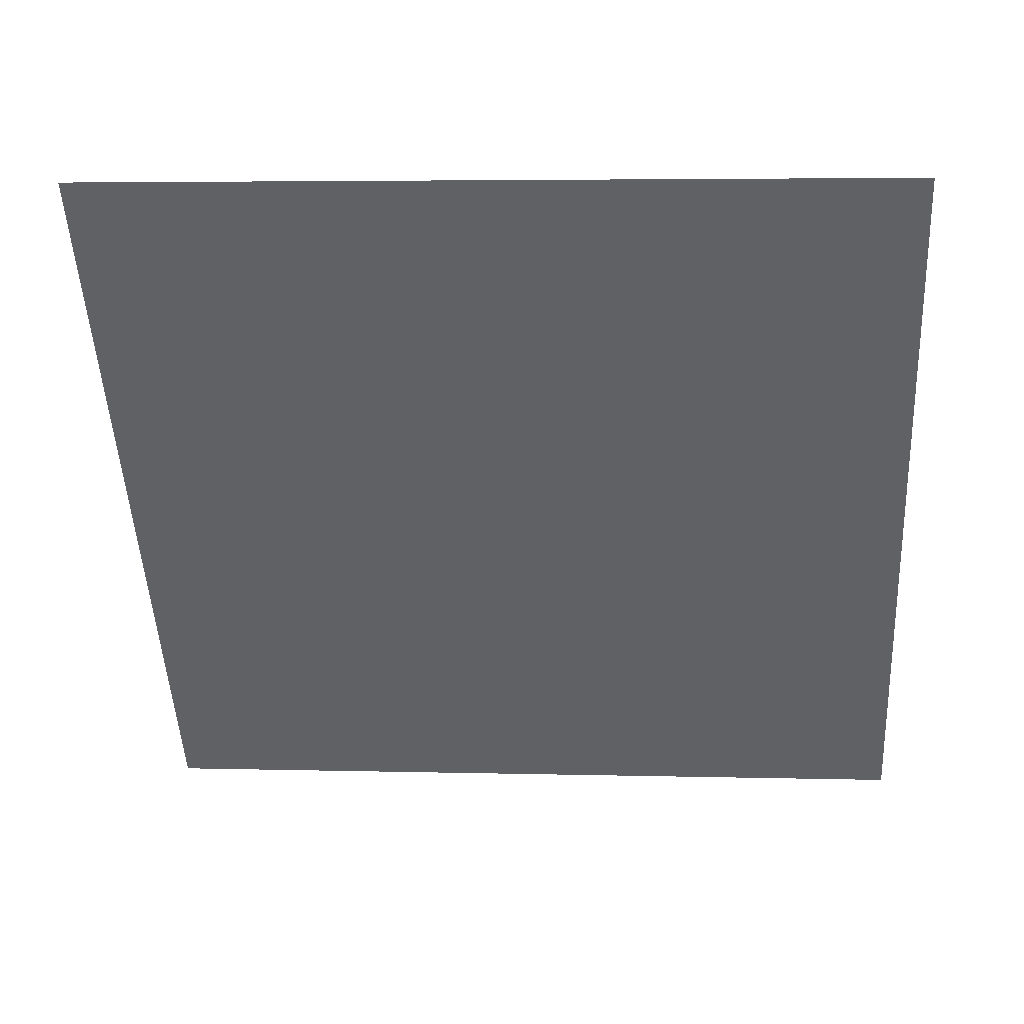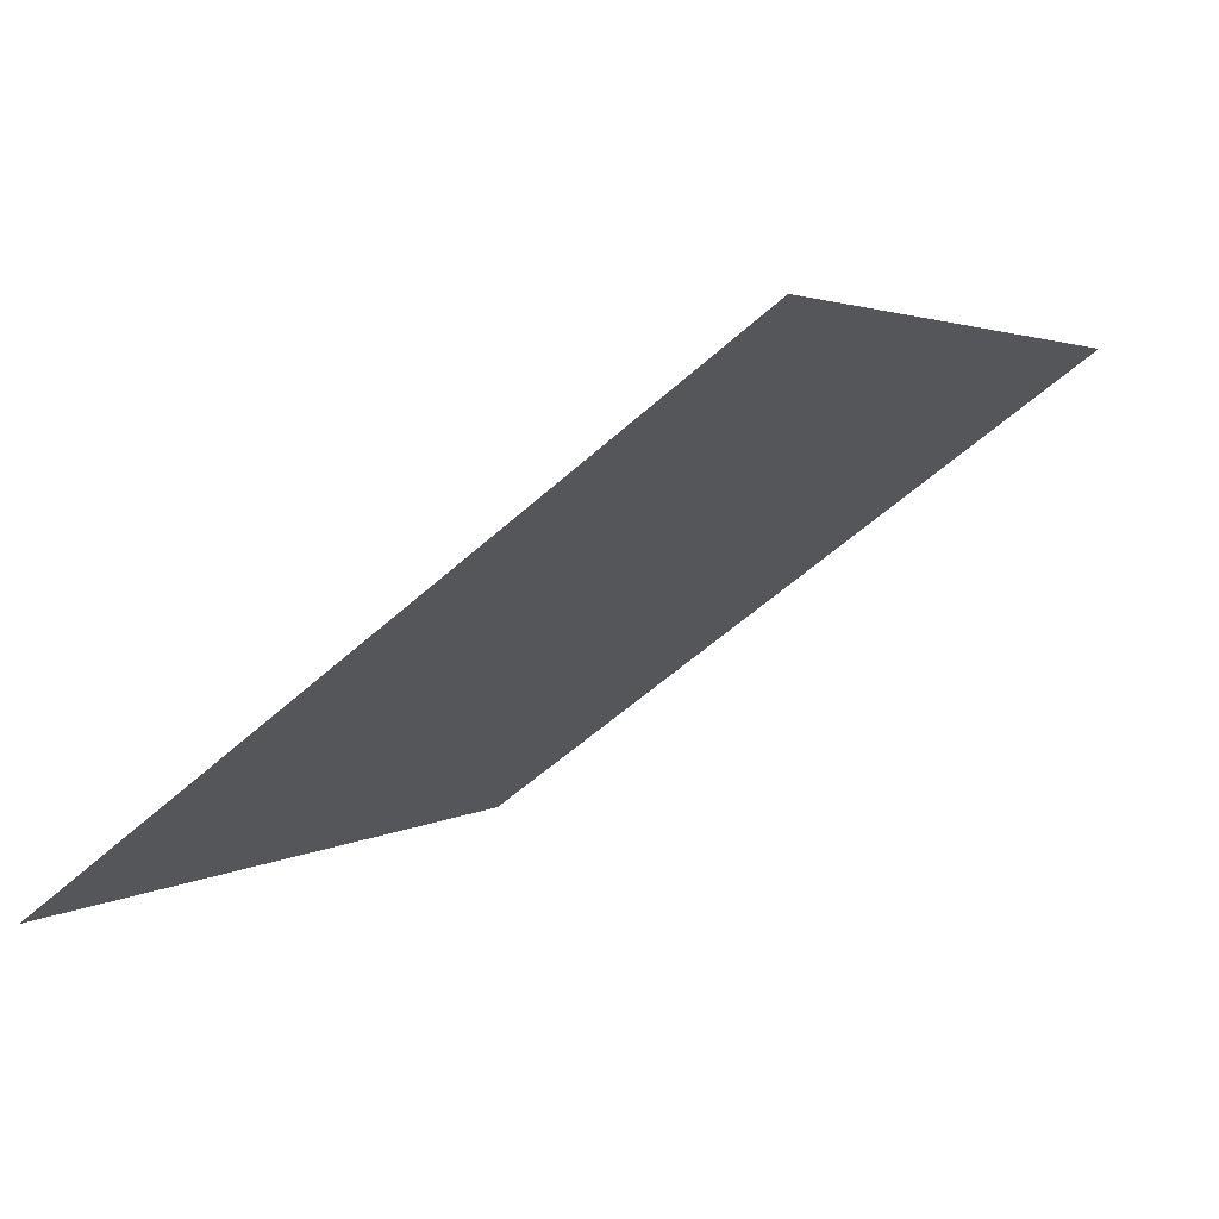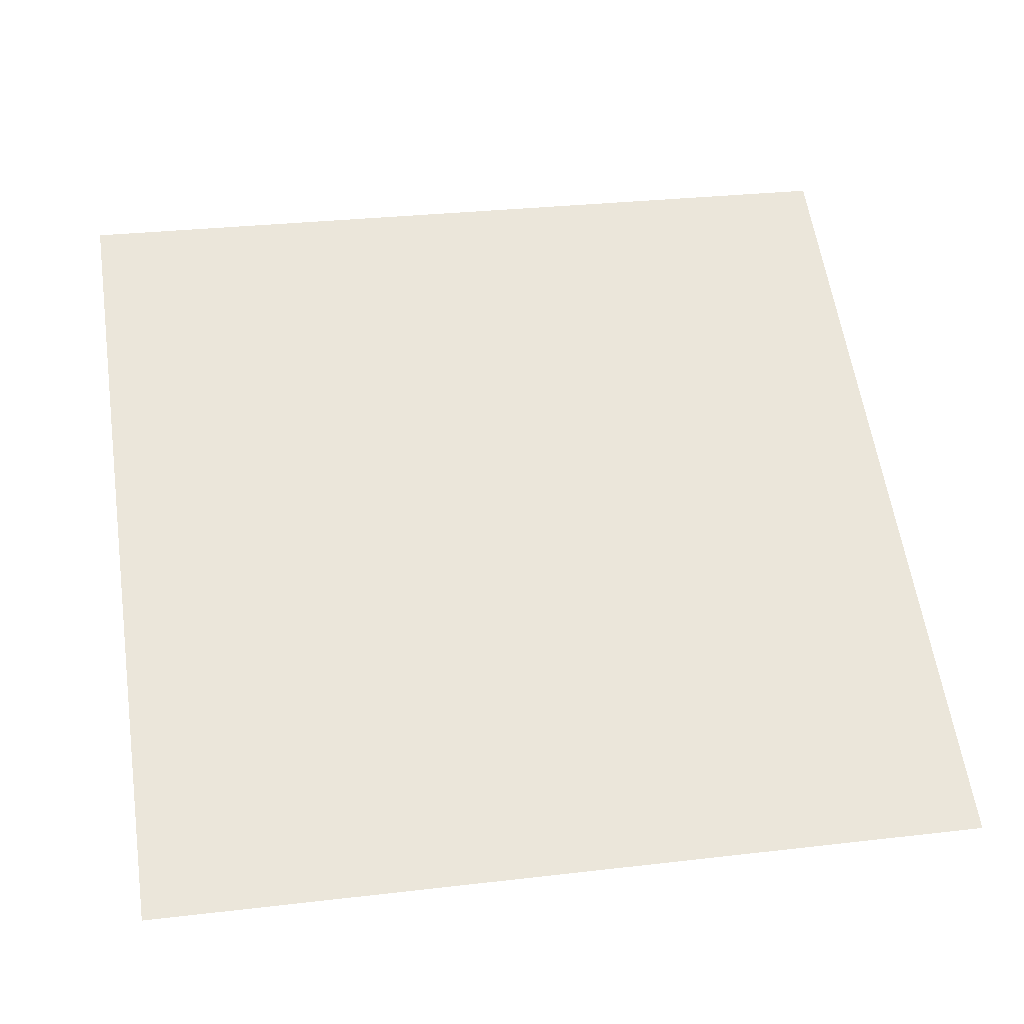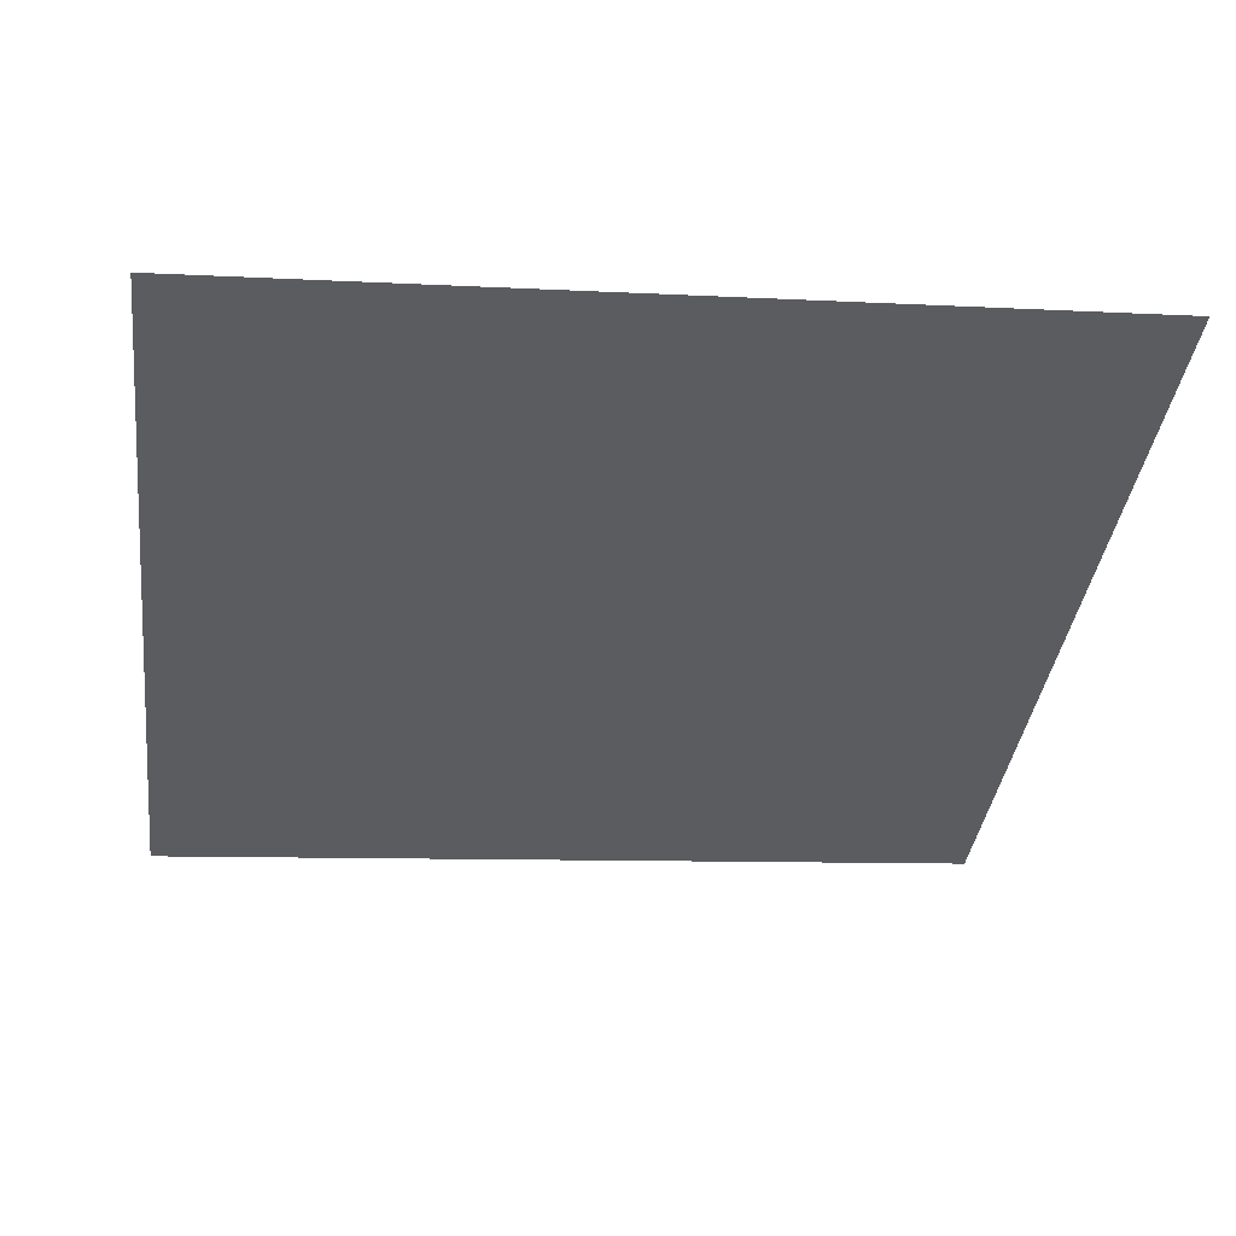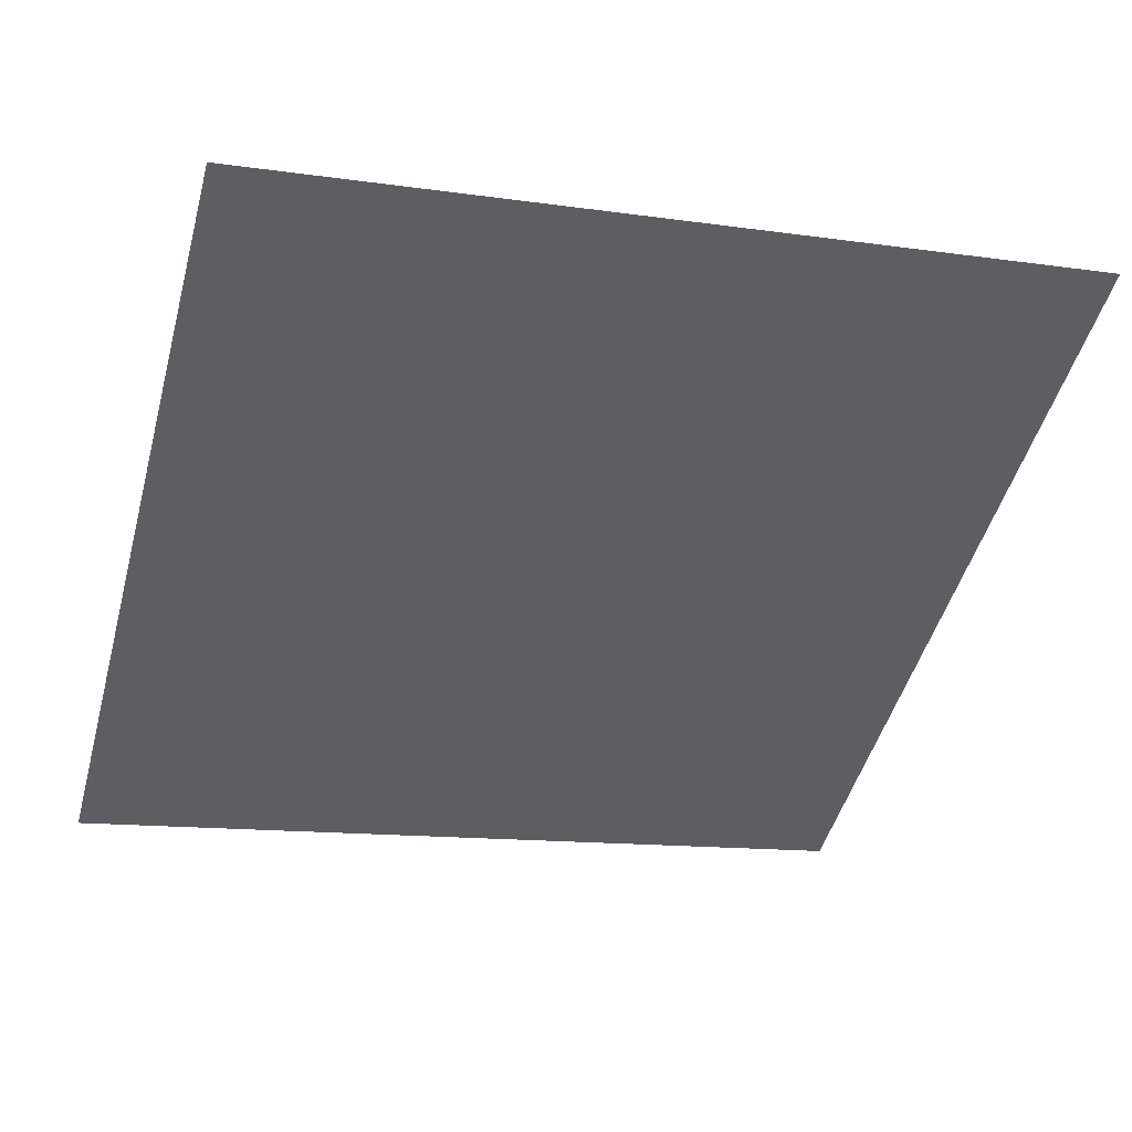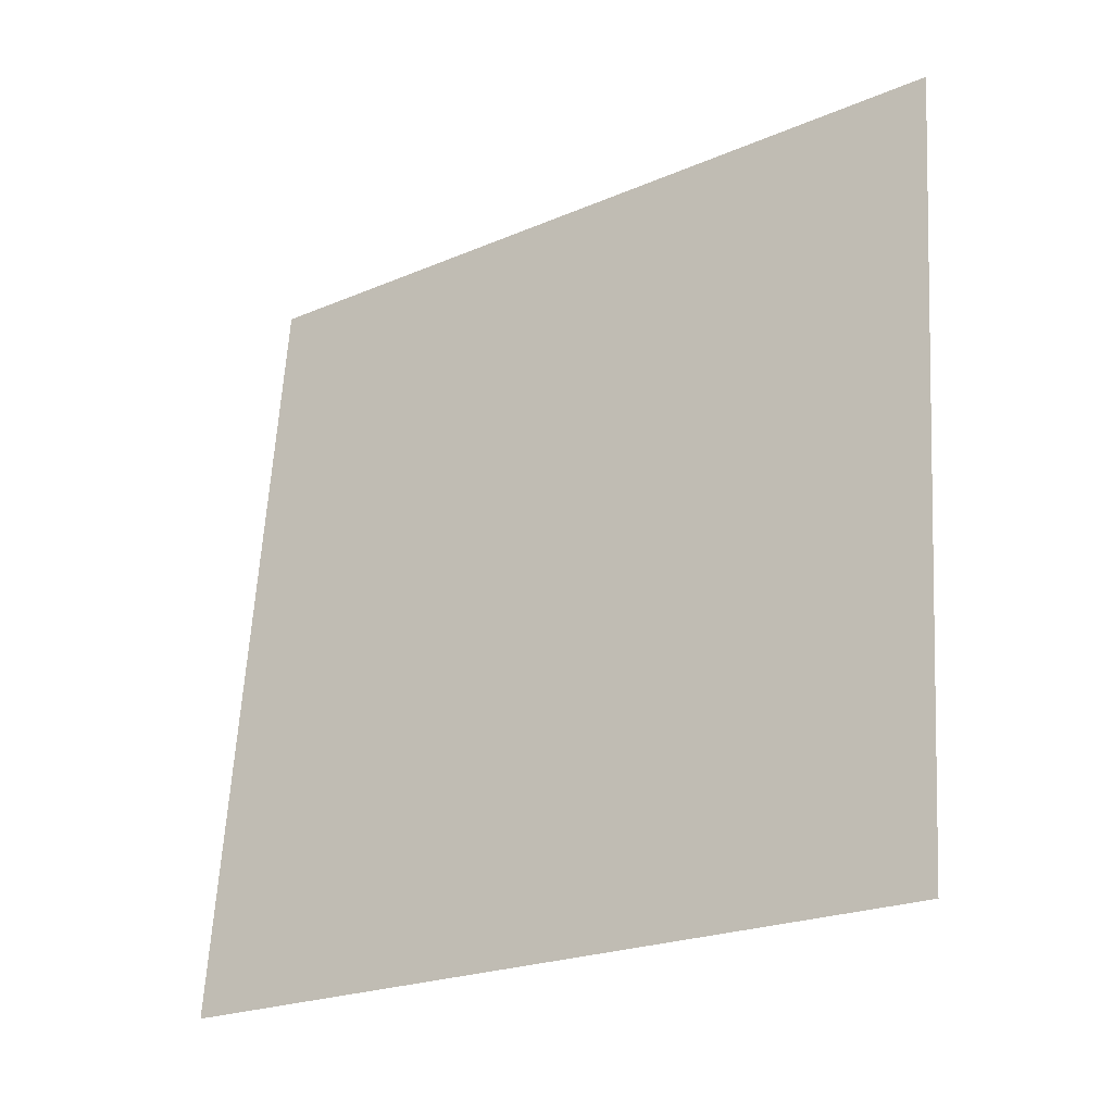
<metadata>
{"format":"obj","ext":"obj","renderer":"f3d","projection":"perspective","resolution":1024,"background":"white","views":[{"elev":-12.2,"azim":5.0,"up":"+Y"},{"elev":4.4,"azim":-64.0,"up":"+Y"},{"elev":21.2,"azim":170.8,"up":"+Y"},{"elev":0.6,"azim":-7.7,"up":"+Y"},{"elev":-8.8,"azim":-17.5,"up":"+Y"},{"elev":64.4,"azim":-86.1,"up":"+Y"}]}
</metadata>
<code>
v -0.1304 0.5925 0.2455
v -0.137 0.5926 0.2456
v -0.1369 0.5966 0.2508
v -0.1303 0.5964 0.2507
f 4 3 2 1

</code>
